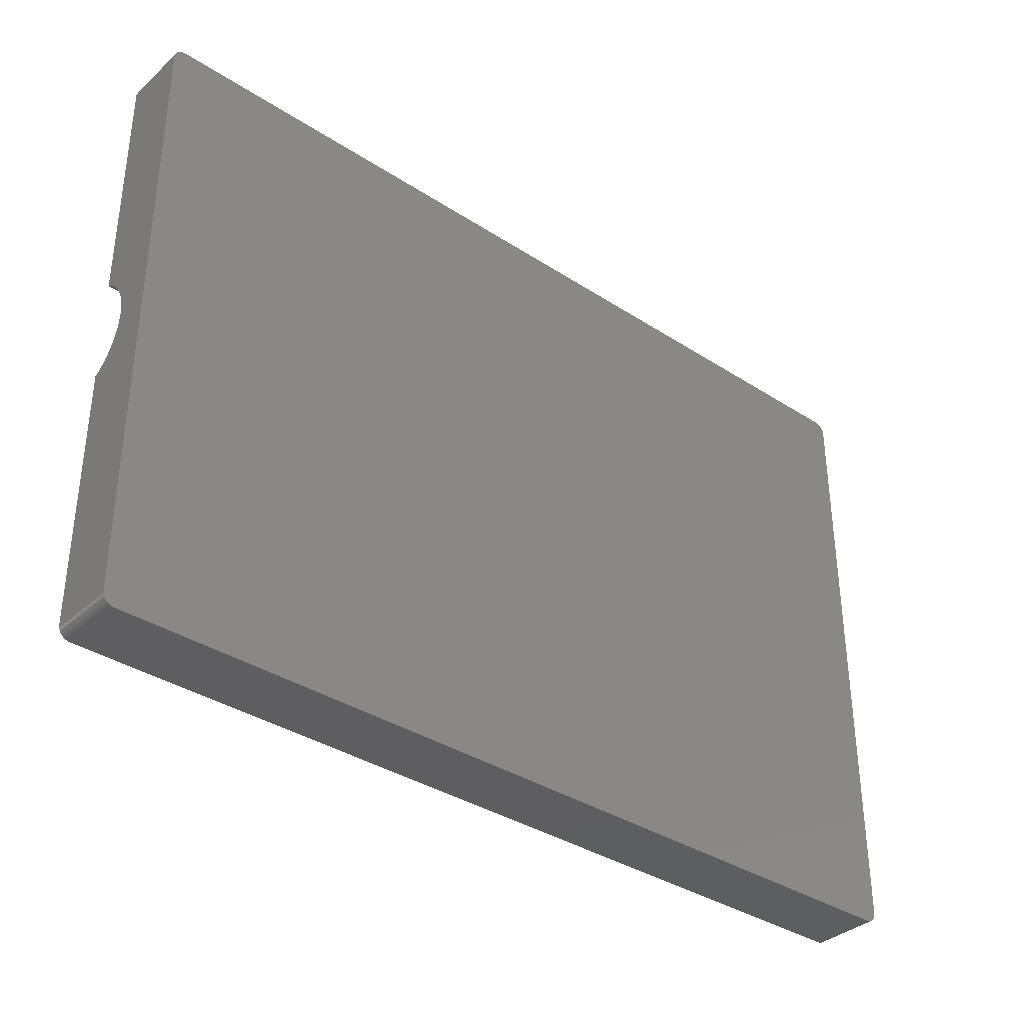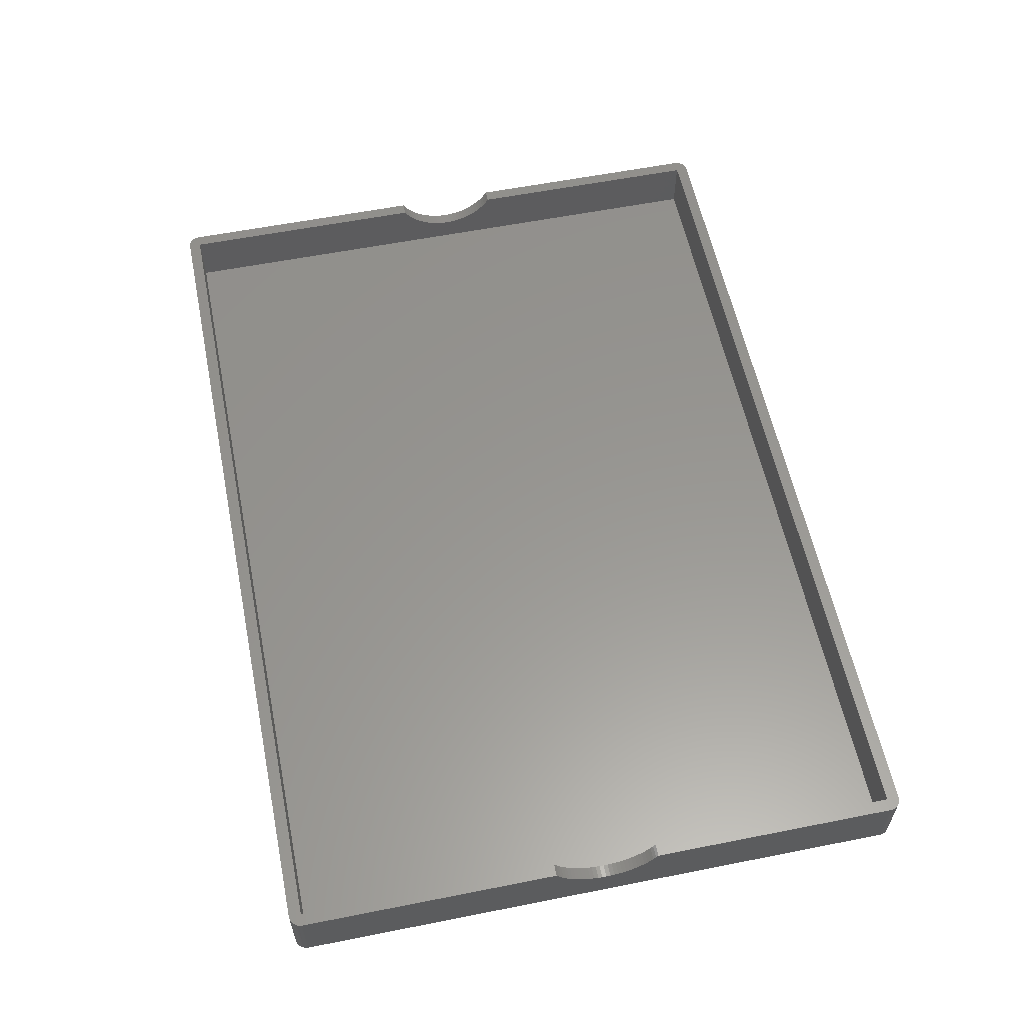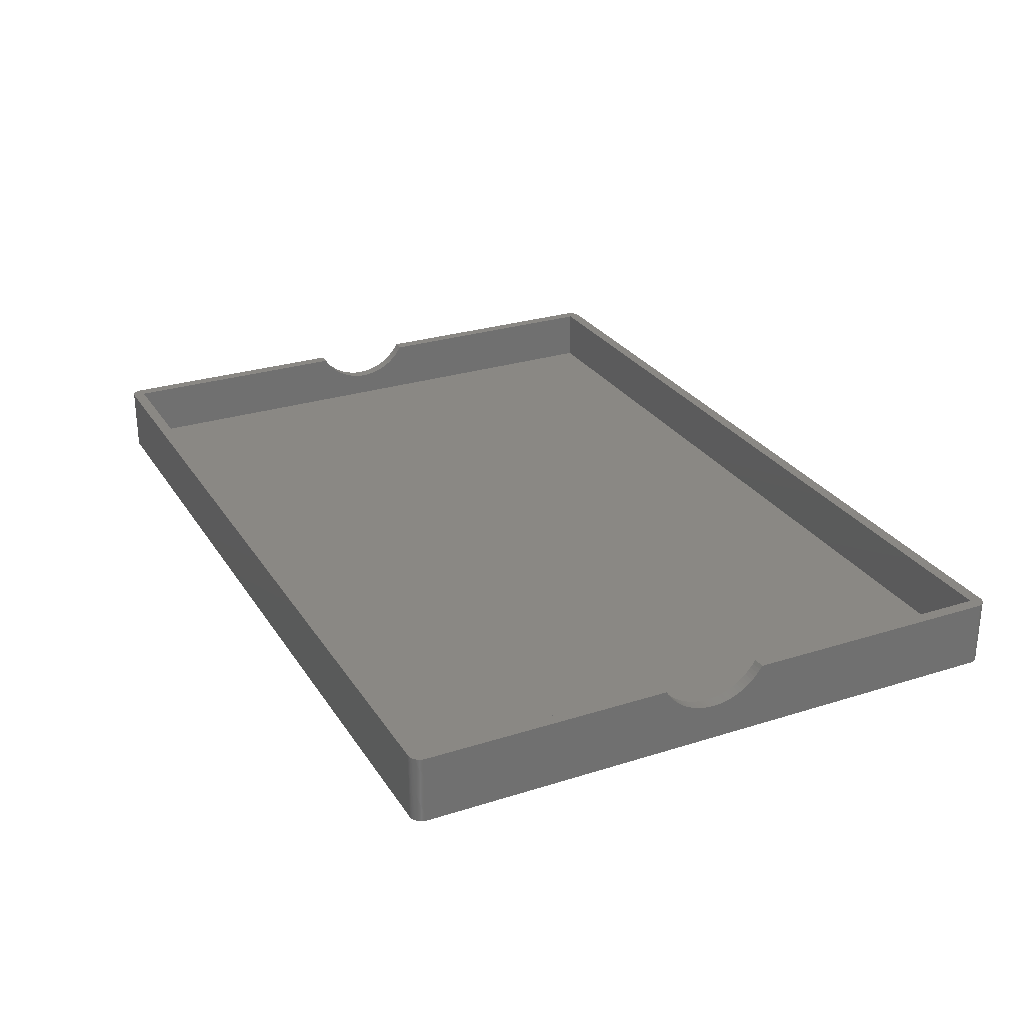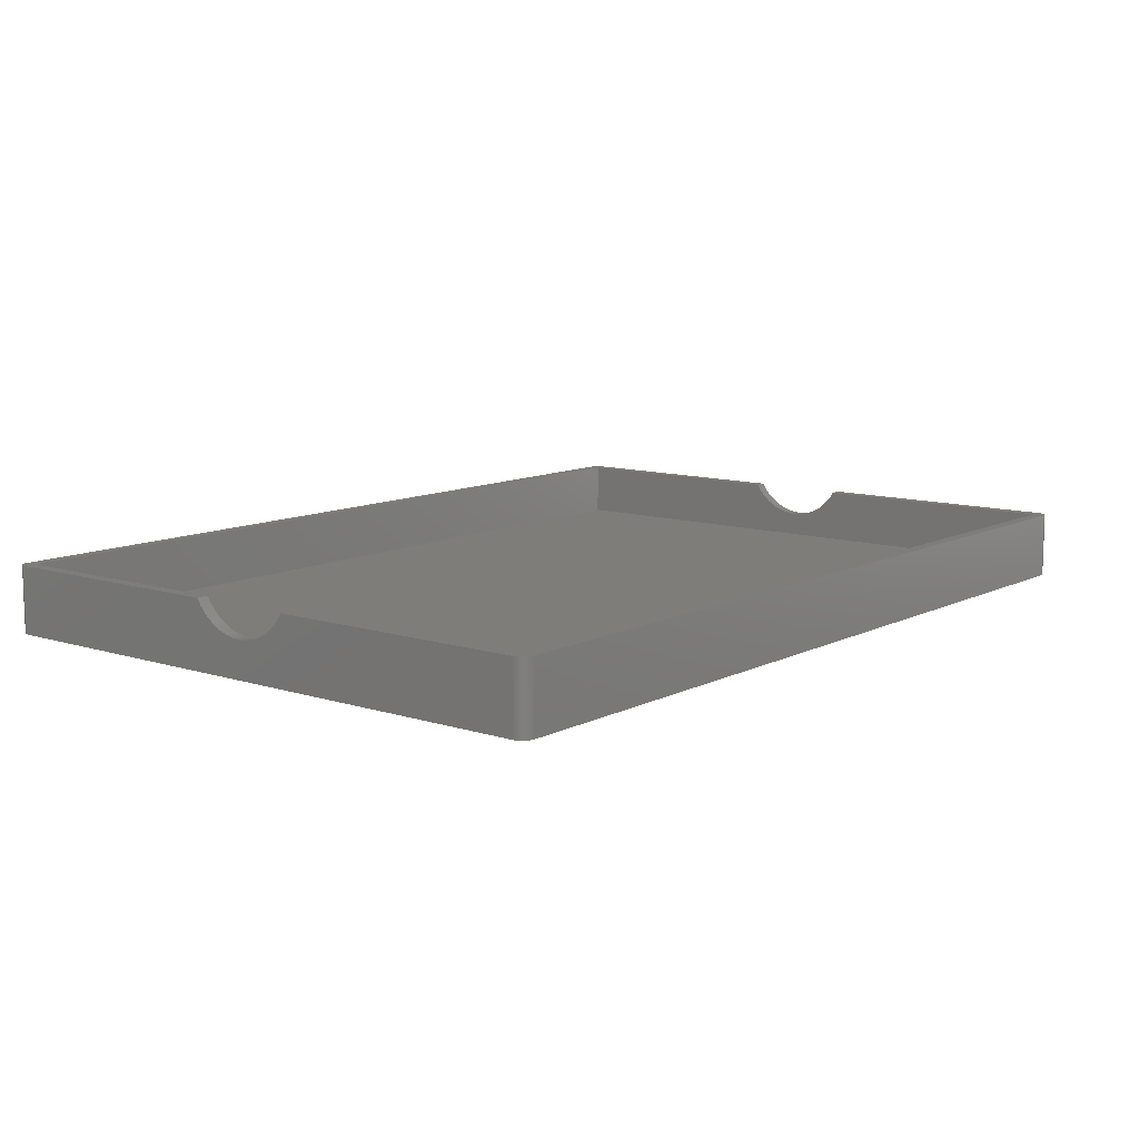
<metadata>
{"format":"stl","ext":"stl","renderer":"f3d","projection":"perspective","resolution":1024,"background":"white","views":[{"elev":-35.8,"azim":139.5,"up":"+Y"},{"elev":58.3,"azim":78.4,"up":"+Z"},{"elev":27.4,"azim":-116.0,"up":"+Z"},{"elev":10.6,"azim":-51.3,"up":"+Z"}]}
</metadata>
<code>
# stl→obj: 316 verts, 628 faces
v -1.956 100.4 0
v -1.923 100.6 11
v -1.923 100.6 0
v -1.956 100.4 11
v -1.879 100.7 11
v -1.879 100.7 0
v -1.981 100.3 0
v -1.981 100.3 11
v 146 -0.4158 11
v 146 -0.2783 0
v 146 -0.2783 11
v 146 -0.4158 0
v -1.118 -1.658 0
v -1 -1.732 11
v -1.118 -1.658 11
v -1 -1.732 0
v 145.9 -0.5513 11
v 145.9 -0.5513 0
v -1.995 -0.1395 0
v -2 0 11
v -2 0 0
v -1.995 -0.1395 11
v 144.1 102 11
v 0 100 11
v 144 100 11
v -0.0698 102 11
v -0.2091 102 11
v -0.3473 102 11
v -0.4838 101.9 11
v -0.618 101.9 11
v -0.7492 101.9 11
v -0.8767 101.8 11
v -1 101.7 11
v -1.118 101.7 11
v -1.231 101.6 11
v -1.338 101.5 11
v -1.439 101.4 11
v -1.532 101.3 11
v -1.618 101.2 11
v -1.696 101.1 11
v -1.766 100.9 11
v -1.827 100.8 11
v -1.995 100.1 11
v -2 100 11
v 0 59.66 11
v -2 59.66 11
v 146 100 11
v 146 100.1 11
v 146 100.3 11
v 146 100.4 11
v 145.9 100.6 11
v 145.9 100.7 11
v 145.8 100.8 11
v 145.8 100.9 11
v 145.7 101.1 11
v 145.6 101.2 11
v 145.5 101.3 11
v 145.4 101.4 11
v 145.3 101.5 11
v 145.2 101.6 11
v 145.1 101.7 11
v 145 101.7 11
v 144.9 101.8 11
v 144.7 101.9 11
v 144.6 101.9 11
v 144.5 101.9 11
v 144.3 102 11
v 144.2 102 11
v 146 59.66 11
v 144 59.66 11
v 0 0 11
v 0 42.34 11
v -0.2091 -1.989 11
v -0.0698 -1.999 11
v -0.3473 -1.97 11
v -0.4838 -1.941 11
v -0.618 -1.902 11
v -0.7492 -1.854 11
v -0.8767 -1.798 11
v -1.231 -1.576 11
v -1.338 -1.486 11
v -1.439 -1.389 11
v -1.532 -1.286 11
v -1.618 -1.176 11
v -1.696 -1.06 11
v -1.766 -0.9389 11
v -1.827 -0.8135 11
v -1.879 -0.684 11
v -1.923 -0.5513 11
v -1.956 -0.4158 11
v -1.981 -0.2783 11
v -2 42.34 11
v 144 0 11
v 146 0 11
v 146 42.34 11
v 146 -0.1395 11
v 145.9 -0.684 11
v 145.8 -0.8135 11
v 145.8 -0.9389 11
v 145.7 -1.06 11
v 145.6 -1.176 11
v 145.5 -1.286 11
v 145.4 -1.389 11
v 145.3 -1.486 11
v 145.2 -1.576 11
v 145.1 -1.658 11
v 145 -1.732 11
v 144.9 -1.798 11
v 144.7 -1.854 11
v 144.6 -1.902 11
v 144.5 -1.941 11
v 144.3 -1.97 11
v 144.2 -1.989 11
v 144 42.34 11
v 144.1 -1.999 11
v 144.1 -1.999 0
v 144.2 -1.989 0
v -1.995 100.1 0
v 144.1 102 0
v -0.0698 102 0
v 146 100 0
v 146 59.29 10.41
v 146 58.88 9.843
v 146 58.43 9.309
v 146 57.95 8.807
v 146 57.43 8.34
v 146 56.88 7.91
v 146 56.3 7.52
v 146 55.69 7.171
v 146 55.07 6.865
v 146 54.42 6.603
v 146 53.76 6.387
v 146 53.08 6.219
v 146 52.39 6.097
v 146 51.7 6.024
v 146 51 6
v 146 0 0
v 146 50.3 6.024
v 146 49.61 6.097
v 146 42.71 10.41
v 146 43.12 9.843
v 146 43.57 9.309
v 146 44.05 8.807
v 146 44.57 8.34
v 146 45.12 7.91
v 146 45.7 7.52
v 146 46.31 7.171
v 146 46.93 6.865
v 146 47.58 6.603
v 146 48.24 6.387
v 146 48.92 6.219
v -0.0698 -1.999 0
v -1.338 101.5 0
v -1.439 101.4 0
v 144.2 102 0
v 146 -0.1395 0
v 145.7 101.1 0
v 145.8 100.9 0
v 144.6 -1.902 0
v 144.7 -1.854 0
v -0.3473 -1.97 0
v -0.2091 -1.989 0
v -1.439 -1.389 0
v -1.532 -1.286 0
v -2 100 0
v -2 59.29 10.41
v -2 58.88 9.843
v -2 58.43 9.309
v -2 57.95 8.807
v -2 57.43 8.34
v -2 56.88 7.91
v -2 56.3 7.52
v -2 55.69 7.171
v -2 55.07 6.865
v -2 54.42 6.603
v -2 53.76 6.387
v -2 53.08 6.219
v -2 52.39 6.097
v -2 51.7 6.024
v -2 51 6
v -2 50.3 6.024
v -2 49.61 6.097
v -2 48.92 6.219
v -2 48.24 6.387
v -2 47.58 6.603
v -2 46.93 6.865
v -2 46.31 7.171
v -2 45.7 7.52
v -2 45.12 7.91
v -2 44.57 8.34
v -2 44.05 8.807
v -2 43.57 9.309
v -2 43.12 9.843
v -2 42.71 10.41
v -1.696 101.1 0
v -1.618 101.2 0
v -0.4838 101.9 0
v -0.618 101.9 0
v -0.8767 101.8 0
v -1 101.7 0
v 145.8 100.8 0
v 145.9 100.7 0
v 145.9 100.6 0
v 146 100.1 0
v 146 100.3 0
v 145.5 101.3 0
v 145.6 101.2 0
v 145.4 101.4 0
v 145.3 101.5 0
v 145.2 101.6 0
v 145.1 101.7 0
v 145.9 -0.684 0
v 145.8 -0.9389 0
v 145.7 -1.06 0
v 145.8 -0.8135 0
v 144.3 -1.97 0
v 144.5 -1.941 0
v 145 -1.732 0
v 145.1 -1.658 0
v -0.618 -1.902 0
v -0.4838 -1.941 0
v -0.8767 -1.798 0
v -0.7492 -1.854 0
v -1.618 -1.176 0
v -1.696 -1.06 0
v -1.766 -0.9389 0
v -1.827 100.8 0
v -1.766 100.9 0
v -0.3473 102 0
v -0.2091 102 0
v -0.7492 101.9 0
v -1.118 101.7 0
v -1.231 101.6 0
v 144.3 102 0
v 144.5 101.9 0
v 144.6 101.9 0
v 144.7 101.9 0
v 144.9 101.8 0
v 145 101.7 0
v 146 100.4 0
v 145.2 -1.576 0
v 145.3 -1.486 0
v 145.5 -1.286 0
v 145.4 -1.389 0
v 145.6 -1.176 0
v 144.9 -1.798 0
v -1.231 -1.576 0
v -1.338 -1.486 0
v -1.532 101.3 0
v -1.827 -0.8135 0
v -1.879 -0.684 0
v -1.923 -0.5513 0
v -1.956 -0.4158 0
v -1.981 -0.2783 0
v 0 100 2
v 0 59.29 10.41
v 0 58.88 9.843
v 0 58.43 9.309
v 0 57.95 8.807
v 0 57.43 8.34
v 0 56.88 7.91
v 0 56.3 7.52
v 0 55.69 7.171
v 0 55.07 6.865
v 0 54.42 6.603
v 0 53.76 6.387
v 0 53.08 6.219
v 0 52.39 6.097
v 0 51.7 6.024
v 0 51 6
v 0 0 2
v 0 50.3 6.024
v 0 42.71 10.41
v 0 43.12 9.843
v 0 43.57 9.309
v 0 44.05 8.807
v 0 44.57 8.34
v 0 45.12 7.91
v 0 45.7 7.52
v 0 46.31 7.171
v 0 46.93 6.865
v 0 47.58 6.603
v 0 48.24 6.387
v 0 48.92 6.219
v 0 49.61 6.097
v 144 100 2
v 144 59.29 10.41
v 144 58.88 9.843
v 144 58.43 9.309
v 144 57.95 8.807
v 144 57.43 8.34
v 144 56.88 7.91
v 144 56.3 7.52
v 144 55.69 7.171
v 144 55.07 6.865
v 144 54.42 6.603
v 144 53.76 6.387
v 144 53.08 6.219
v 144 52.39 6.097
v 144 51.7 6.024
v 144 51 6
v 144 0 2
v 144 50.3 6.024
v 144 49.61 6.097
v 144 48.92 6.219
v 144 48.24 6.387
v 144 47.58 6.603
v 144 46.93 6.865
v 144 46.31 7.171
v 144 45.7 7.52
v 144 45.12 7.91
v 144 44.57 8.34
v 144 44.05 8.807
v 144 43.57 9.309
v 144 43.12 9.843
v 144 42.71 10.41
f 1 2 3
f 2 1 4
f 3 5 6
f 5 3 2
f 7 4 1
f 4 7 8
f 9 10 11
f 10 9 12
f 13 14 15
f 14 13 16
f 17 12 9
f 12 17 18
f 19 20 21
f 20 19 22
f 23 24 25
f 26 24 23
f 27 24 26
f 28 24 27
f 29 24 28
f 30 24 29
f 31 24 30
f 32 24 31
f 33 24 32
f 34 24 33
f 35 24 34
f 36 24 35
f 37 24 36
f 38 24 37
f 39 24 38
f 40 24 39
f 41 24 40
f 42 24 41
f 5 24 42
f 2 24 5
f 4 24 2
f 8 24 4
f 43 24 8
f 24 43 44
f 24 44 45
f 45 44 46
f 25 47 48
f 25 48 49
f 25 49 50
f 25 50 51
f 25 51 52
f 25 52 53
f 25 53 54
f 25 54 55
f 25 55 56
f 25 56 57
f 25 57 58
f 25 58 59
f 25 59 60
f 25 60 61
f 25 61 62
f 25 62 63
f 25 63 64
f 25 64 65
f 25 65 66
f 25 66 67
f 25 67 68
f 25 68 23
f 47 25 69
f 69 25 70
f 20 71 72
f 22 71 20
f 71 73 74
f 71 75 73
f 71 76 75
f 71 77 76
f 71 78 77
f 71 79 78
f 71 14 79
f 71 15 14
f 71 80 15
f 71 81 80
f 71 82 81
f 71 83 82
f 71 84 83
f 71 85 84
f 71 86 85
f 71 87 86
f 71 88 87
f 71 89 88
f 71 90 89
f 71 91 90
f 20 72 92
f 71 22 91
f 93 94 95
f 94 93 96
f 96 93 11
f 11 93 9
f 9 93 17
f 17 93 97
f 97 93 98
f 98 93 99
f 99 93 100
f 100 93 101
f 101 93 102
f 102 93 103
f 103 93 104
f 104 93 105
f 105 93 106
f 106 93 107
f 107 93 108
f 108 93 109
f 109 93 110
f 110 93 111
f 111 93 112
f 112 93 113
f 93 95 114
f 113 93 115
f 71 115 93
f 115 71 74
f 116 113 115
f 113 116 117
f 118 8 7
f 8 118 43
f 119 26 23
f 26 119 120
f 69 121 47
f 122 121 69
f 123 121 122
f 124 121 123
f 125 121 124
f 126 121 125
f 127 121 126
f 128 121 127
f 129 121 128
f 130 121 129
f 131 121 130
f 132 121 131
f 133 121 132
f 134 121 133
f 135 121 134
f 136 121 135
f 137 136 138
f 137 138 139
f 137 95 94
f 95 137 140
f 140 137 141
f 141 137 142
f 142 137 143
f 143 137 144
f 144 137 145
f 145 137 146
f 146 137 147
f 147 137 148
f 148 137 149
f 149 137 150
f 150 137 151
f 151 137 139
f 136 137 121
f 152 115 74
f 115 152 116
f 153 37 36
f 37 153 154
f 155 23 68
f 23 155 119
f 96 137 94
f 137 96 156
f 54 157 55
f 157 54 158
f 159 109 110
f 109 159 160
f 161 73 75
f 73 161 162
f 163 83 164
f 83 163 82
f 165 46 44
f 165 166 46
f 165 167 166
f 165 168 167
f 165 169 168
f 165 170 169
f 165 171 170
f 165 172 171
f 165 173 172
f 165 174 173
f 165 175 174
f 165 176 175
f 165 177 176
f 165 178 177
f 165 179 178
f 165 180 179
f 21 180 165
f 180 21 181
f 181 21 182
f 21 183 182
f 21 184 183
f 21 185 184
f 21 186 185
f 21 187 186
f 21 188 187
f 21 189 188
f 21 190 189
f 21 191 190
f 21 192 191
f 21 193 192
f 21 194 193
f 21 92 194
f 92 21 20
f 165 43 118
f 43 165 44
f 195 39 196
f 39 195 40
f 197 30 29
f 30 197 198
f 199 33 32
f 33 199 200
f 11 156 96
f 156 11 10
f 52 201 53
f 201 52 202
f 51 202 52
f 202 51 203
f 47 204 48
f 204 47 121
f 48 205 49
f 205 48 204
f 56 206 57
f 206 56 207
f 55 207 56
f 207 55 157
f 208 59 58
f 59 208 209
f 57 208 58
f 208 57 206
f 210 61 60
f 61 210 211
f 97 18 17
f 18 97 212
f 100 213 99
f 213 100 214
f 98 212 97
f 212 98 215
f 216 111 112
f 111 216 217
f 218 106 107
f 106 218 219
f 220 76 77
f 76 220 221
f 221 75 76
f 75 221 161
f 222 78 79
f 78 222 223
f 164 84 224
f 84 164 83
f 225 86 226
f 86 225 85
f 224 85 225
f 85 224 84
f 6 42 227
f 42 6 5
f 228 40 195
f 40 228 41
f 229 29 28
f 29 229 197
f 230 28 27
f 28 230 229
f 120 27 26
f 27 120 230
f 231 32 31
f 32 231 199
f 198 31 30
f 31 198 231
f 232 35 34
f 35 232 233
f 200 34 33
f 34 200 232
f 234 68 67
f 68 234 155
f 235 67 66
f 67 235 234
f 236 66 65
f 66 236 235
f 237 65 64
f 65 237 236
f 238 64 63
f 64 238 237
f 239 63 62
f 63 239 238
f 211 62 61
f 62 211 239
f 53 158 54
f 158 53 201
f 50 203 51
f 203 50 240
f 49 240 50
f 240 49 205
f 209 60 59
f 60 209 210
f 99 215 98
f 215 99 213
f 241 104 105
f 104 241 242
f 103 243 102
f 243 103 244
f 101 214 100
f 214 101 245
f 102 245 101
f 245 102 243
f 117 112 113
f 112 117 216
f 217 110 111
f 110 217 159
f 219 105 106
f 105 219 241
f 162 74 73
f 74 162 152
f 16 79 14
f 79 16 222
f 223 77 78
f 77 223 220
f 116 137 156
f 137 116 121
f 116 156 10
f 119 121 116
f 116 10 12
f 121 119 204
f 116 12 18
f 204 119 205
f 116 18 212
f 205 119 240
f 116 212 215
f 240 119 203
f 116 215 213
f 203 119 202
f 116 213 214
f 202 119 201
f 116 214 245
f 201 119 158
f 116 245 243
f 158 119 157
f 116 243 244
f 157 119 207
f 116 244 242
f 207 119 206
f 116 242 241
f 206 119 208
f 116 241 219
f 208 119 209
f 116 219 218
f 209 119 210
f 116 218 246
f 210 119 211
f 116 246 160
f 211 119 239
f 116 160 159
f 239 119 238
f 116 159 217
f 238 119 237
f 116 217 216
f 237 119 236
f 116 216 117
f 236 119 235
f 235 119 234
f 234 119 155
f 152 119 116
f 152 120 119
f 21 152 162
f 152 21 120
f 21 162 161
f 165 120 21
f 21 161 221
f 120 165 230
f 21 221 220
f 230 165 229
f 21 220 223
f 229 165 197
f 21 223 222
f 197 165 198
f 231 165 199
f 21 222 16
f 21 16 13
f 198 165 231
f 21 13 247
f 199 165 200
f 21 247 248
f 200 165 232
f 21 248 163
f 232 165 233
f 21 163 164
f 233 165 153
f 21 164 224
f 153 165 154
f 21 224 225
f 154 165 249
f 21 225 226
f 249 165 196
f 21 226 250
f 196 165 195
f 21 250 251
f 195 165 228
f 21 251 252
f 228 165 227
f 21 252 253
f 227 165 6
f 21 253 254
f 6 165 3
f 21 254 19
f 3 165 1
f 1 165 7
f 7 165 118
f 250 88 251
f 88 250 87
f 252 90 253
f 90 252 89
f 251 89 252
f 89 251 88
f 163 81 82
f 81 163 248
f 248 80 81
f 80 248 247
f 227 41 228
f 41 227 42
f 233 36 35
f 36 233 153
f 196 38 249
f 38 196 39
f 249 37 154
f 37 249 38
f 242 103 104
f 103 242 244
f 246 107 108
f 107 246 218
f 160 108 109
f 108 160 246
f 253 91 254
f 91 253 90
f 254 22 19
f 22 254 91
f 226 87 250
f 87 226 86
f 247 15 80
f 15 247 13
f 45 255 24
f 256 255 45
f 257 255 256
f 258 255 257
f 259 255 258
f 260 255 259
f 261 255 260
f 262 255 261
f 263 255 262
f 264 255 263
f 265 255 264
f 266 255 265
f 267 255 266
f 268 255 267
f 269 255 268
f 270 255 269
f 271 270 272
f 271 72 71
f 72 271 273
f 273 271 274
f 274 271 275
f 275 271 276
f 276 271 277
f 277 271 278
f 278 271 279
f 279 271 280
f 280 271 281
f 281 271 282
f 282 271 283
f 283 271 284
f 284 271 285
f 270 271 255
f 285 271 272
f 286 70 25
f 286 287 70
f 286 288 287
f 286 289 288
f 286 290 289
f 286 291 290
f 286 292 291
f 286 293 292
f 286 294 293
f 286 295 294
f 286 296 295
f 286 297 296
f 286 298 297
f 286 299 298
f 286 300 299
f 286 301 300
f 302 301 286
f 301 302 303
f 302 304 303
f 302 305 304
f 302 306 305
f 302 307 306
f 302 308 307
f 302 309 308
f 302 310 309
f 302 311 310
f 302 312 311
f 302 313 312
f 302 314 313
f 302 315 314
f 302 316 315
f 302 114 316
f 114 302 93
f 255 302 286
f 302 255 271
f 302 71 93
f 71 302 271
f 255 25 24
f 25 255 286
f 167 256 166
f 256 167 257
f 288 122 287
f 122 288 123
f 190 276 277
f 276 190 191
f 312 143 144
f 143 312 313
f 180 272 270
f 272 180 181
f 301 138 136
f 138 301 303
f 171 262 261
f 262 171 172
f 292 128 127
f 128 292 293
f 169 258 168
f 258 169 259
f 290 124 289
f 124 290 125
f 173 264 263
f 264 173 174
f 294 130 129
f 130 294 295
f 178 269 268
f 269 178 179
f 299 135 134
f 135 299 300
f 175 266 265
f 266 175 176
f 296 132 131
f 132 296 297
f 176 267 266
f 267 176 177
f 297 133 132
f 133 297 298
f 172 263 262
f 263 172 173
f 293 129 128
f 129 293 294
f 170 261 260
f 261 170 171
f 291 127 126
f 127 291 292
f 168 257 167
f 257 168 258
f 289 123 288
f 123 289 124
f 179 270 269
f 270 179 180
f 300 136 135
f 136 300 301
f 182 284 285
f 284 182 183
f 304 151 139
f 151 304 305
f 184 282 283
f 282 184 185
f 306 149 150
f 149 306 307
f 186 280 281
f 280 186 187
f 308 147 148
f 147 308 309
f 185 281 282
f 281 185 186
f 307 148 149
f 148 307 308
f 174 265 264
f 265 174 175
f 295 131 130
f 131 295 296
f 177 268 267
f 268 177 178
f 298 134 133
f 134 298 299
f 169 260 259
f 260 169 170
f 290 126 125
f 126 290 291
f 166 45 46
f 45 166 256
f 287 69 70
f 69 287 122
f 181 285 272
f 285 181 182
f 303 139 138
f 139 303 304
f 189 277 278
f 277 189 190
f 311 144 145
f 144 311 312
f 188 278 279
f 278 188 189
f 310 145 146
f 145 310 311
f 183 283 284
f 283 183 184
f 305 150 151
f 150 305 306
f 274 194 273
f 194 274 193
f 141 316 140
f 316 141 315
f 275 193 274
f 193 275 192
f 142 315 141
f 315 142 314
f 276 192 275
f 192 276 191
f 143 314 142
f 314 143 313
f 187 279 280
f 279 187 188
f 309 146 147
f 146 309 310
f 273 92 72
f 92 273 194
f 140 114 95
f 114 140 316

</code>
